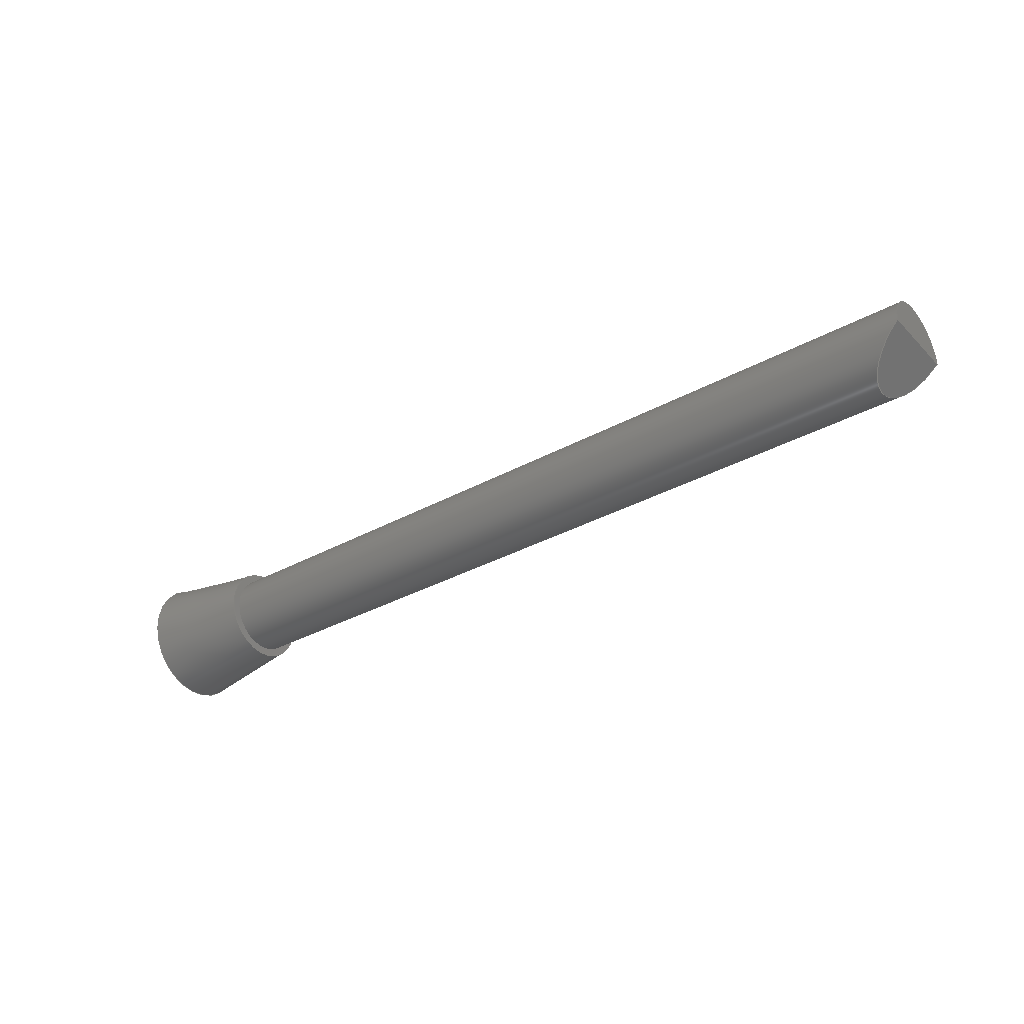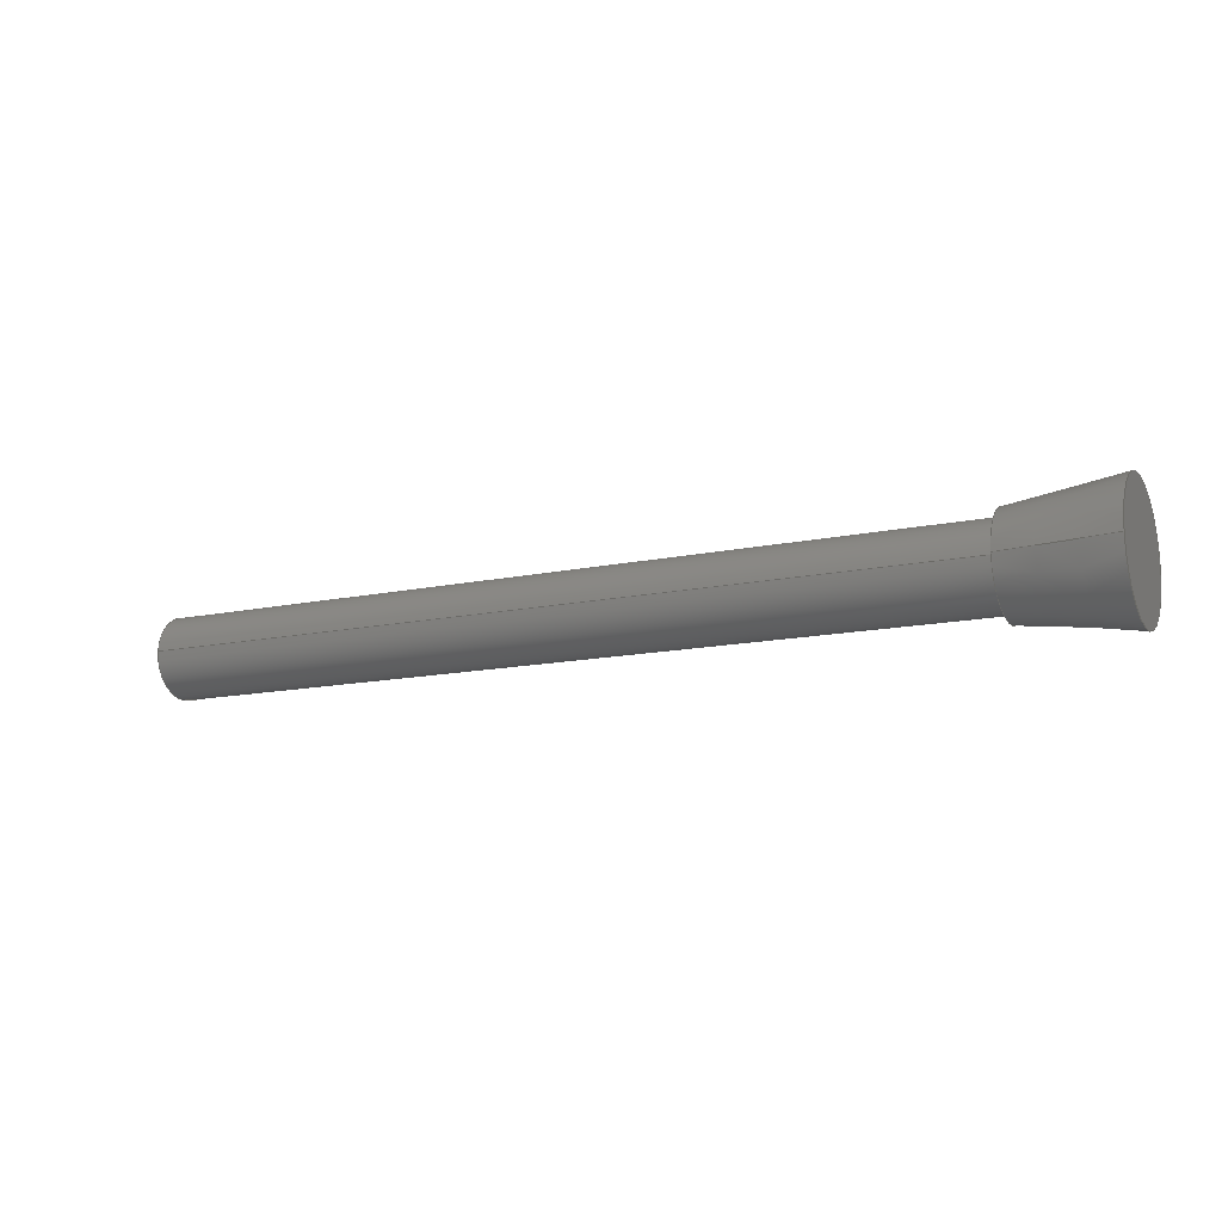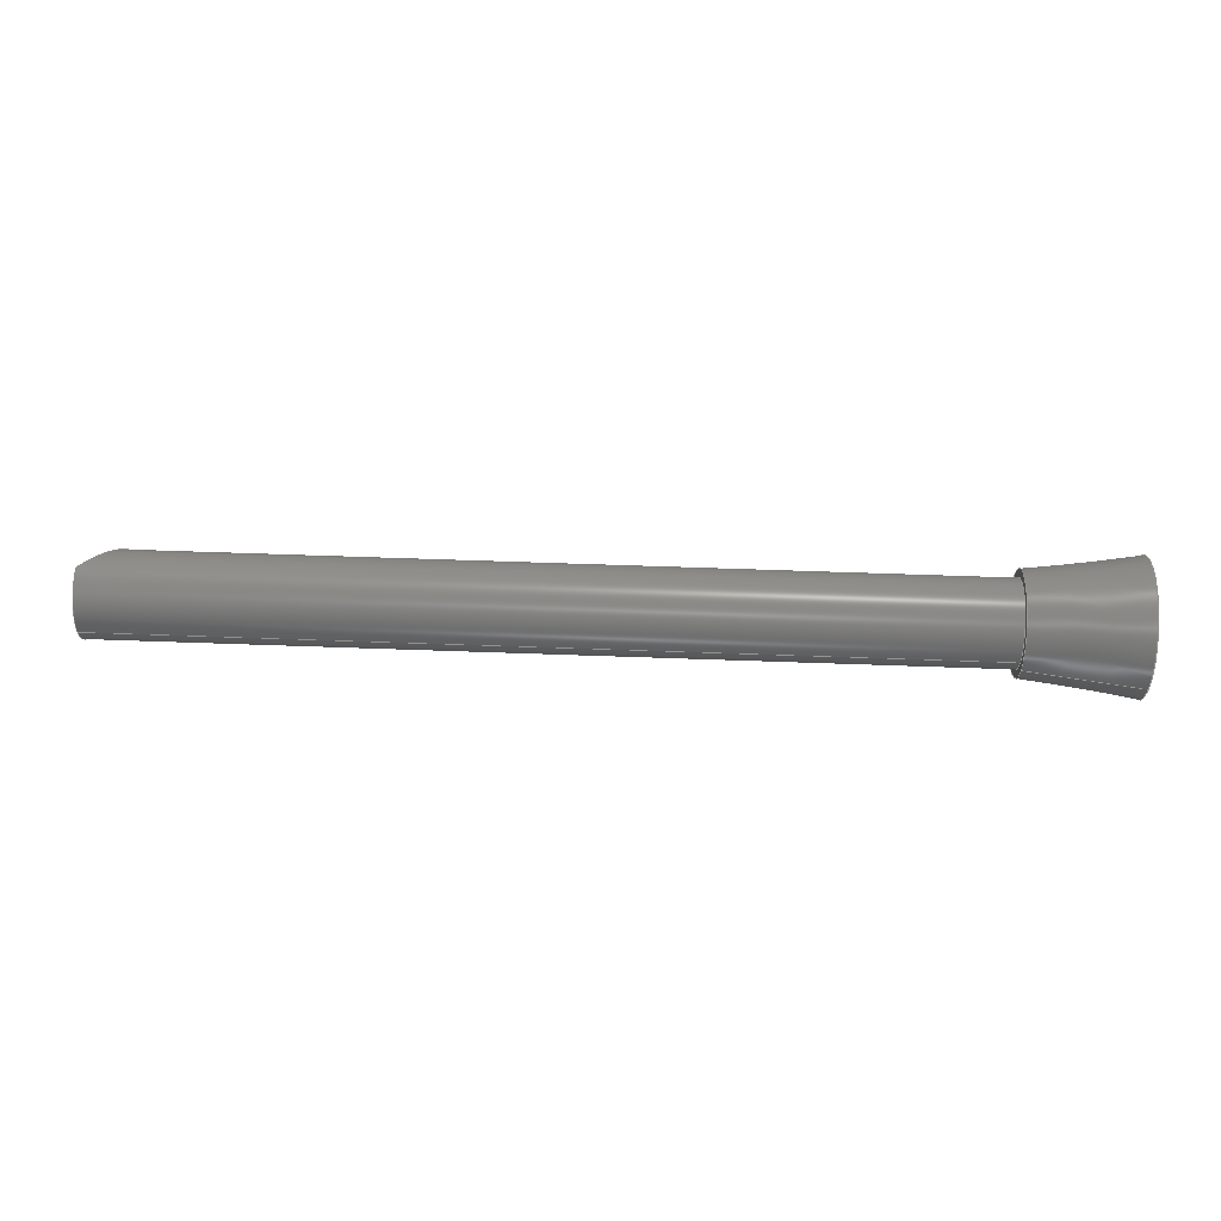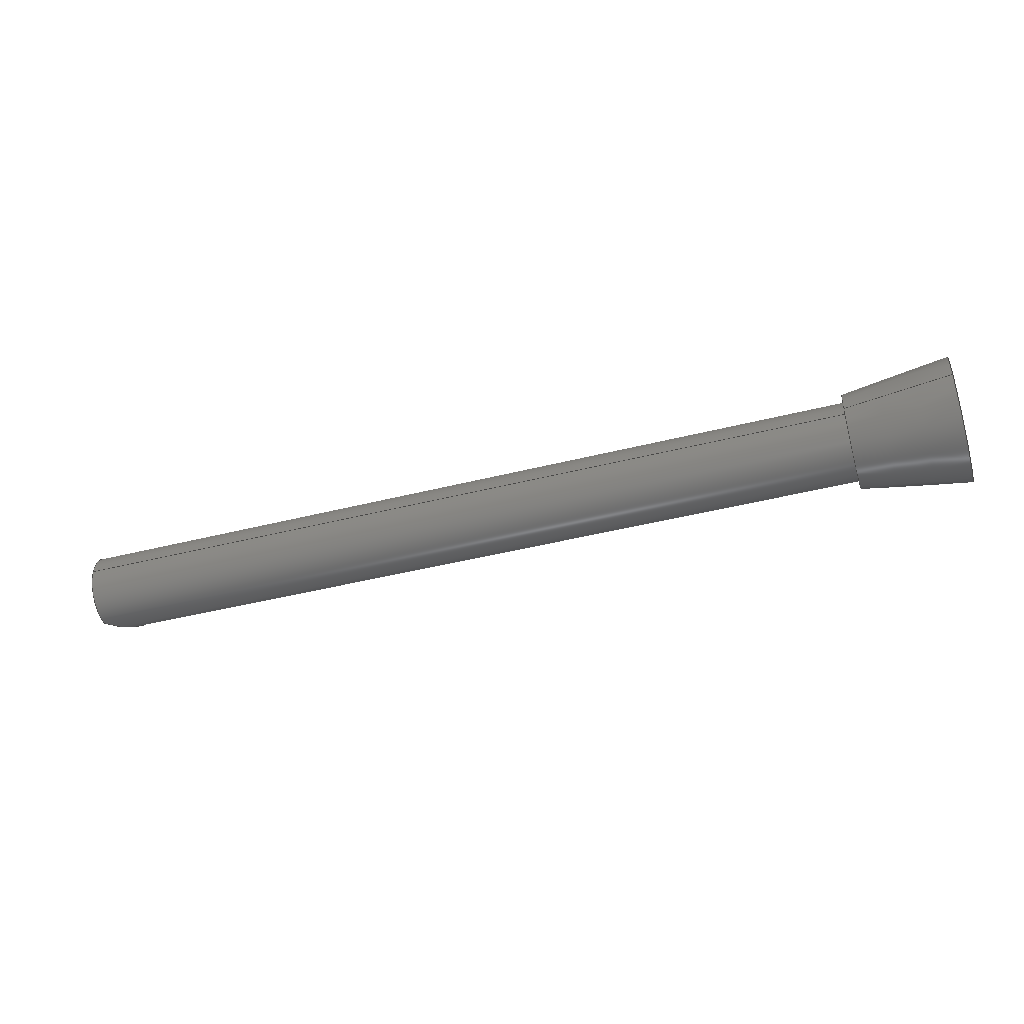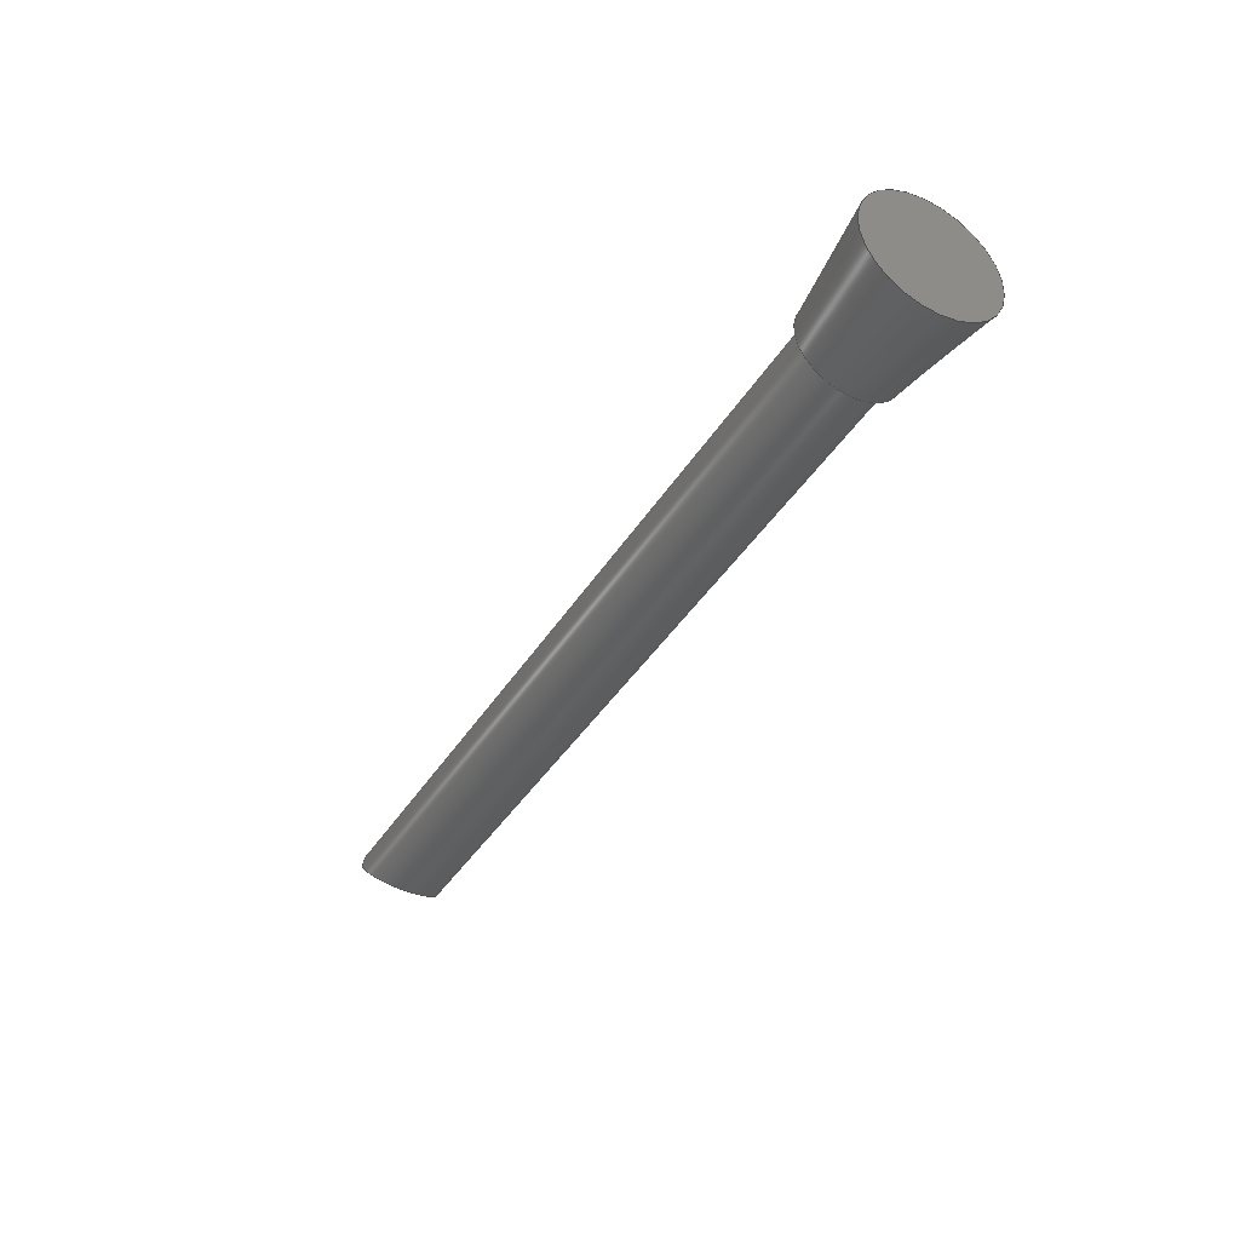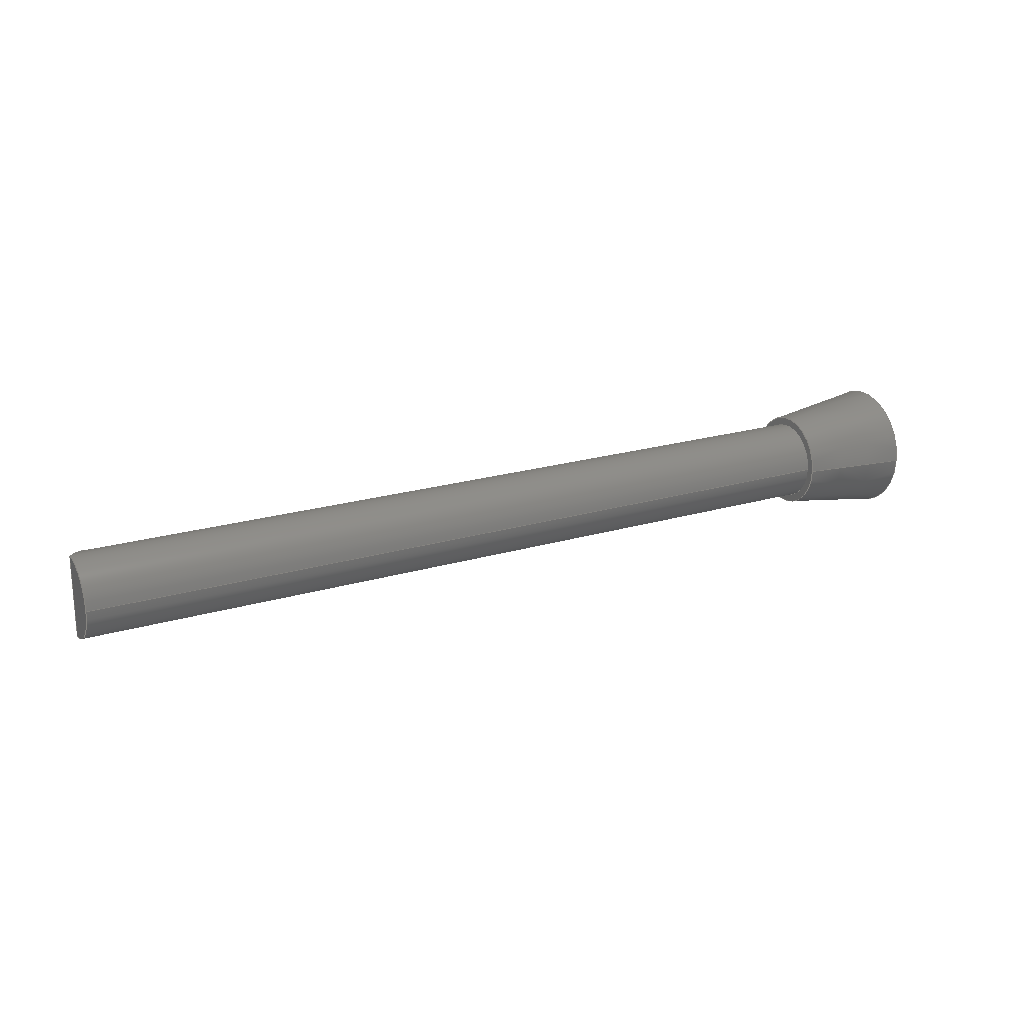
<metadata>
{"format":"step","ext":"step","renderer":"f3d","projection":"perspective","resolution":1024,"background":"white","views":[{"elev":-33.7,"azim":37.0,"up":"+Y"},{"elev":-13.2,"azim":-153.6,"up":"+Z"},{"elev":56.4,"azim":-177.8,"up":"+Z"},{"elev":-42.7,"azim":-163.1,"up":"+Z"},{"elev":-40.0,"azim":-118.8,"up":"+Y"},{"elev":20.5,"azim":151.2,"up":"+Z"}]}
</metadata>
<code>
ISO-10303-21;
DATA;
#1 = MECHANICAL_DESIGN_GEOMETRIC_PRESENTATION_REPRESENTATION( ' ', ( #7, #8, #9, #10, #11, #12 ), #6 );
#2 = PRODUCT_DEFINITION_CONTEXT( '', #13, 'design' );
#3 = APPLICATION_PROTOCOL_DEFINITION( 'international standard', 'automotive_design', 2001, #13 );
#4 = PRODUCT_CATEGORY_RELATIONSHIP( 'NONE', 'NONE', #14, #15 );
#5 = SHAPE_DEFINITION_REPRESENTATION( #16, #17 );
#6 =  ( GEOMETRIC_REPRESENTATION_CONTEXT( 3 )GLOBAL_UNCERTAINTY_ASSIGNED_CONTEXT( ( #18 ) )GLOBAL_UNIT_ASSIGNED_CONTEXT( ( #19, #20, #21 ) )REPRESENTATION_CONTEXT( 'NONE', 'WORKSPACE' ) );
#7 = STYLED_ITEM( '', ( #22 ), #23 );
#8 = STYLED_ITEM( '', ( #24 ), #25 );
#9 = STYLED_ITEM( '', ( #26 ), #27 );
#10 = STYLED_ITEM( '', ( #28 ), #29 );
#11 = STYLED_ITEM( '', ( #30 ), #31 );
#12 = STYLED_ITEM( '', ( #32 ), #33 );
#13 = APPLICATION_CONTEXT( 'core data for automotive mechanical design processes' );
#14 = PRODUCT_CATEGORY( 'part', 'NONE' );
#15 = PRODUCT_RELATED_PRODUCT_CATEGORY( 'detail', ' ', ( #34 ) );
#16 = PRODUCT_DEFINITION_SHAPE( 'NONE', 'NONE', #35 );
#17 = ADVANCED_BREP_SHAPE_REPRESENTATION( 'dop', ( #36, #37 ), #6 );
#18 = UNCERTAINTY_MEASURE_WITH_UNIT( LENGTH_MEASURE( 1e-17 ), #19, '', '' );
#19 =  ( CONVERSION_BASED_UNIT( 'METRE', #38 )LENGTH_UNIT(  )NAMED_UNIT( #39 ) );
#20 =  ( NAMED_UNIT( #40 )PLANE_ANGLE_UNIT(  )SI_UNIT( $, .RADIAN. ) );
#21 =  ( NAMED_UNIT( #40 )SI_UNIT( $, .STERADIAN. )SOLID_ANGLE_UNIT(  ) );
#22 = PRESENTATION_STYLE_ASSIGNMENT( ( #41 ) );
#23 = ADVANCED_FACE( '', ( #42 ), #43, .F. );
#24 = PRESENTATION_STYLE_ASSIGNMENT( ( #44 ) );
#25 = ADVANCED_FACE( '', ( #45 ), #46, .T. );
#26 = PRESENTATION_STYLE_ASSIGNMENT( ( #47 ) );
#27 = ADVANCED_FACE( '', ( #48, #49 ), #50, .T. );
#28 = PRESENTATION_STYLE_ASSIGNMENT( ( #51 ) );
#29 = ADVANCED_FACE( '', ( #52, #53 ), #54, .F. );
#30 = PRESENTATION_STYLE_ASSIGNMENT( ( #55 ) );
#31 = ADVANCED_FACE( '', ( #56 ), #57, .F. );
#32 = PRESENTATION_STYLE_ASSIGNMENT( ( #58 ) );
#33 = ADVANCED_FACE( '', ( #59, #60 ), #61, .T. );
#34 = PRODUCT( 'dop', 'dop', 'PART-dop-DESC', ( #62 ) );
#35 = PRODUCT_DEFINITION( 'NONE', 'NONE', #63, #2 );
#36 = MANIFOLD_SOLID_BREP( 'dop', #64 );
#37 = AXIS2_PLACEMENT_3D( '', #65, #66, #67 );
#38 = LENGTH_MEASURE_WITH_UNIT( LENGTH_MEASURE( 1 ), #68 );
#39 = DIMENSIONAL_EXPONENTS( 1, 0, 0, 0, 0, 0, 0 );
#40 = DIMENSIONAL_EXPONENTS( 0, 0, 0, 0, 0, 0, 0 );
#41 = SURFACE_STYLE_USAGE( .BOTH., #69 );
#42 = FACE_OUTER_BOUND( '', #70, .T. );
#43 = PLANE( '', #71 );
#44 = SURFACE_STYLE_USAGE( .BOTH., #72 );
#45 = FACE_OUTER_BOUND( '', #73, .T. );
#46 = PLANE( '', #74 );
#47 = SURFACE_STYLE_USAGE( .BOTH., #75 );
#48 = FACE_OUTER_BOUND( '', #76, .T. );
#49 = FACE_OUTER_BOUND( '', #77, .T. );
#50 = CYLINDRICAL_SURFACE( '', #78, 0.003175 );
#51 = SURFACE_STYLE_USAGE( .BOTH., #79 );
#52 = FACE_BOUND( '', #80, .T. );
#53 = FACE_OUTER_BOUND( '', #81, .T. );
#54 = PLANE( '', #82 );
#55 = SURFACE_STYLE_USAGE( .BOTH., #83 );
#56 = FACE_OUTER_BOUND( '', #84, .T. );
#57 = PLANE( '', #85 );
#58 = SURFACE_STYLE_USAGE( .BOTH., #86 );
#59 = FACE_BOUND( '', #87, .T. );
#60 = FACE_OUTER_BOUND( '', #88, .T. );
#61 = CONICAL_SURFACE( '', #89, 0.005, 0.1396 );
#62 = PRODUCT_CONTEXT( '', #13, 'mechanical' );
#63 = PRODUCT_DEFINITION_FORMATION_WITH_SPECIFIED_SOURCE( ' ', 'NONE', #34, .NOT_KNOWN. );
#64 = CLOSED_SHELL( '', ( #27, #29, #23, #25, #33, #31 ) );
#65 = CARTESIAN_POINT( '', ( 0, 0, 0 ) );
#66 = DIRECTION( '', ( 0, 0, 1 ) );
#67 = DIRECTION( '', ( 1, 0, 0 ) );
#68 =  ( LENGTH_UNIT(  )NAMED_UNIT( #39 )SI_UNIT( $, .METRE. ) );
#69 = SURFACE_SIDE_STYLE( '', ( #90 ) );
#70 = EDGE_LOOP( '', ( #91 ) );
#71 = AXIS2_PLACEMENT_3D( '', #92, #93, #94 );
#72 = SURFACE_SIDE_STYLE( '', ( #95 ) );
#73 = EDGE_LOOP( '', ( #96, #97 ) );
#74 = AXIS2_PLACEMENT_3D( '', #98, #99, #100 );
#75 = SURFACE_SIDE_STYLE( '', ( #101 ) );
#76 = EDGE_LOOP( '', ( #102 ) );
#77 = EDGE_LOOP( '', ( #103, #104 ) );
#78 = AXIS2_PLACEMENT_3D( '', #105, #106, #107 );
#79 = SURFACE_SIDE_STYLE( '', ( #108 ) );
#80 = EDGE_LOOP( '', ( #109 ) );
#81 = EDGE_LOOP( '', ( #110 ) );
#82 = AXIS2_PLACEMENT_3D( '', #111, #112, #113 );
#83 = SURFACE_SIDE_STYLE( '', ( #114 ) );
#84 = EDGE_LOOP( '', ( #115, #116 ) );
#85 = AXIS2_PLACEMENT_3D( '', #117, #118, #119 );
#86 = SURFACE_SIDE_STYLE( '', ( #120 ) );
#87 = EDGE_LOOP( '', ( #121 ) );
#88 = EDGE_LOOP( '', ( #122 ) );
#89 = AXIS2_PLACEMENT_3D( '', #123, #124, #125 );
#90 = SURFACE_STYLE_FILL_AREA( #126 );
#91 = ORIENTED_EDGE( '', *, *, #127, .F. );
#92 = CARTESIAN_POINT( '', ( -0.0762, 0.0007438, 0 ) );
#93 = DIRECTION( '', ( 1, 1.225e-16, 0 ) );
#94 = DIRECTION( '', ( -1.225e-16, 1, 0 ) );
#95 = SURFACE_STYLE_FILL_AREA( #128 );
#96 = ORIENTED_EDGE( '', *, *, #129, .F. );
#97 = ORIENTED_EDGE( '', *, *, #130, .F. );
#98 = CARTESIAN_POINT( '', ( -0.003175, 0.001587, -0.07751 ) );
#99 = DIRECTION( '', ( 1, 0, 0 ) );
#100 = DIRECTION( '', ( 0, 0, -1 ) );
#101 = SURFACE_STYLE_FILL_AREA( #131 );
#102 = ORIENTED_EDGE( '', *, *, #132, .T. );
#103 = ORIENTED_EDGE( '', *, *, #133, .F. );
#104 = ORIENTED_EDGE( '', *, *, #130, .T. );
#105 = CARTESIAN_POINT( '', ( -0.0381, 1.704e-17, 0 ) );
#106 = DIRECTION( '', ( -1, -1.225e-16, -0 ) );
#107 = DIRECTION( '', ( -1.225e-16, 1, 0 ) );
#108 = SURFACE_STYLE_FILL_AREA( #134 );
#109 = ORIENTED_EDGE( '', *, *, #132, .F. );
#110 = ORIENTED_EDGE( '', *, *, #135, .T. );
#111 = CARTESIAN_POINT( '', ( -0.06773, 0.0008712, 0 ) );
#112 = DIRECTION( '', ( -1, -1.225e-16, 0 ) );
#113 = DIRECTION( '', ( 1.225e-16, -1, 0 ) );
#114 = SURFACE_STYLE_FILL_AREA( #136 );
#115 = ORIENTED_EDGE( '', *, *, #129, .T. );
#116 = ORIENTED_EDGE( '', *, *, #133, .T. );
#117 = CARTESIAN_POINT( '', ( -0.004999, -0.001824, -0.07751 ) );
#118 = DIRECTION( '', ( -0.7071, 0.7071, 0 ) );
#119 = DIRECTION( '', ( -0.7071, -0.7071, 0 ) );
#120 = SURFACE_STYLE_FILL_AREA( #137 );
#121 = ORIENTED_EDGE( '', *, *, #135, .F. );
#122 = ORIENTED_EDGE( '', *, *, #127, .T. );
#123 = CARTESIAN_POINT( '', ( -0.0762, 1.237e-17, 0 ) );
#124 = DIRECTION( '', ( -1, -1.225e-16, 0 ) );
#125 = DIRECTION( '', ( 1.225e-16, -1, 0 ) );
#126 = FILL_AREA_STYLE( '', ( #138 ) );
#127 = EDGE_CURVE( '', #139, #139, #140, .T. );
#128 = FILL_AREA_STYLE( '', ( #141 ) );
#129 = EDGE_CURVE( '', #142, #143, #144, .T. );
#130 = EDGE_CURVE( '', #143, #142, #145, .F. );
#131 = FILL_AREA_STYLE( '', ( #146 ) );
#132 = EDGE_CURVE( '', #147, #147, #148, .T. );
#133 = EDGE_CURVE( '', #143, #142, #149, .F. );
#134 = FILL_AREA_STYLE( '', ( #150 ) );
#135 = EDGE_CURVE( '', #151, #151, #152, .T. );
#136 = FILL_AREA_STYLE( '', ( #153 ) );
#137 = FILL_AREA_STYLE( '', ( #154 ) );
#138 = FILL_AREA_STYLE_COLOUR( '', #155 );
#139 = VERTEX_POINT( '', #156 );
#140 = CIRCLE( '', #157, 0.005 );
#141 = FILL_AREA_STYLE_COLOUR( '', #158 );
#142 = VERTEX_POINT( '', #159 );
#143 = VERTEX_POINT( '', #160 );
#144 = LINE( '', #161, #162 );
#145 = CIRCLE( '', #163, 0.003175 );
#146 = FILL_AREA_STYLE_COLOUR( '', #164 );
#147 = VERTEX_POINT( '', #165 );
#148 = CIRCLE( '', #166, 0.003175 );
#149 = ELLIPSE( '', #167, 0.00449, 0.003175 );
#150 = FILL_AREA_STYLE_COLOUR( '', #168 );
#151 = VERTEX_POINT( '', #169 );
#152 = CIRCLE( '', #170, 0.00381 );
#153 = FILL_AREA_STYLE_COLOUR( '', #171 );
#154 = FILL_AREA_STYLE_COLOUR( '', #172 );
#155 = COLOUR_RGB( '', 1, 0.7569, 0.0549 );
#156 = CARTESIAN_POINT( '', ( -0.0762, 0.005, 0 ) );
#157 = AXIS2_PLACEMENT_3D( '', #173, #174, #175 );
#158 = COLOUR_RGB( '', 1, 0.7569, 0.0549 );
#159 = CARTESIAN_POINT( '', ( -0.003175, 2.168e-17, -0.003175 ) );
#160 = CARTESIAN_POINT( '', ( -0.003175, 2.168e-17, 0.003175 ) );
#161 = CARTESIAN_POINT( '', ( -0.003175, 2.168e-17, -0.07751 ) );
#162 = VECTOR( '', #176, 1 );
#163 = AXIS2_PLACEMENT_3D( '', #177, #178, #179 );
#164 = COLOUR_RGB( '', 1, 0.7569, 0.0549 );
#165 = CARTESIAN_POINT( '', ( -0.06773, 0.003175, 0 ) );
#166 = AXIS2_PLACEMENT_3D( '', #180, #181, #182 );
#167 = AXIS2_PLACEMENT_3D( '', #183, #184, #185 );
#168 = COLOUR_RGB( '', 1, 0.7569, 0.0549 );
#169 = CARTESIAN_POINT( '', ( -0.06773, 0.00381, 0 ) );
#170 = AXIS2_PLACEMENT_3D( '', #186, #187, #188 );
#171 = COLOUR_RGB( '', 1, 0.7569, 0.0549 );
#172 = COLOUR_RGB( '', 1, 0.7569, 0.0549 );
#173 = CARTESIAN_POINT( '', ( -0.0762, 1.237e-17, 0 ) );
#174 = DIRECTION( '', ( 1, 1.225e-16, 0 ) );
#175 = DIRECTION( '', ( -1.225e-16, 1, 0 ) );
#176 = DIRECTION( '', ( 0, 0, 1 ) );
#177 = CARTESIAN_POINT( '', ( -0.003175, 2.131e-17, 0 ) );
#178 = DIRECTION( '', ( 1, 0, 0 ) );
#179 = DIRECTION( '', ( 0, 0, -1 ) );
#180 = CARTESIAN_POINT( '', ( -0.06773, 1.341e-17, 0 ) );
#181 = DIRECTION( '', ( 1, 1.225e-16, 0 ) );
#182 = DIRECTION( '', ( -1.225e-16, 1, 0 ) );
#183 = CARTESIAN_POINT( '', ( -0.003175, 2.131e-17, 0 ) );
#184 = DIRECTION( '', ( -0.7071, 0.7071, 0 ) );
#185 = DIRECTION( '', ( 0.7071, 0.7071, 0 ) );
#186 = CARTESIAN_POINT( '', ( -0.06773, 1.341e-17, 0 ) );
#187 = DIRECTION( '', ( 1, 1.225e-16, 0 ) );
#188 = DIRECTION( '', ( -1.225e-16, 1, 0 ) );
ENDSEC;
END-ISO-10303-21;

</code>
